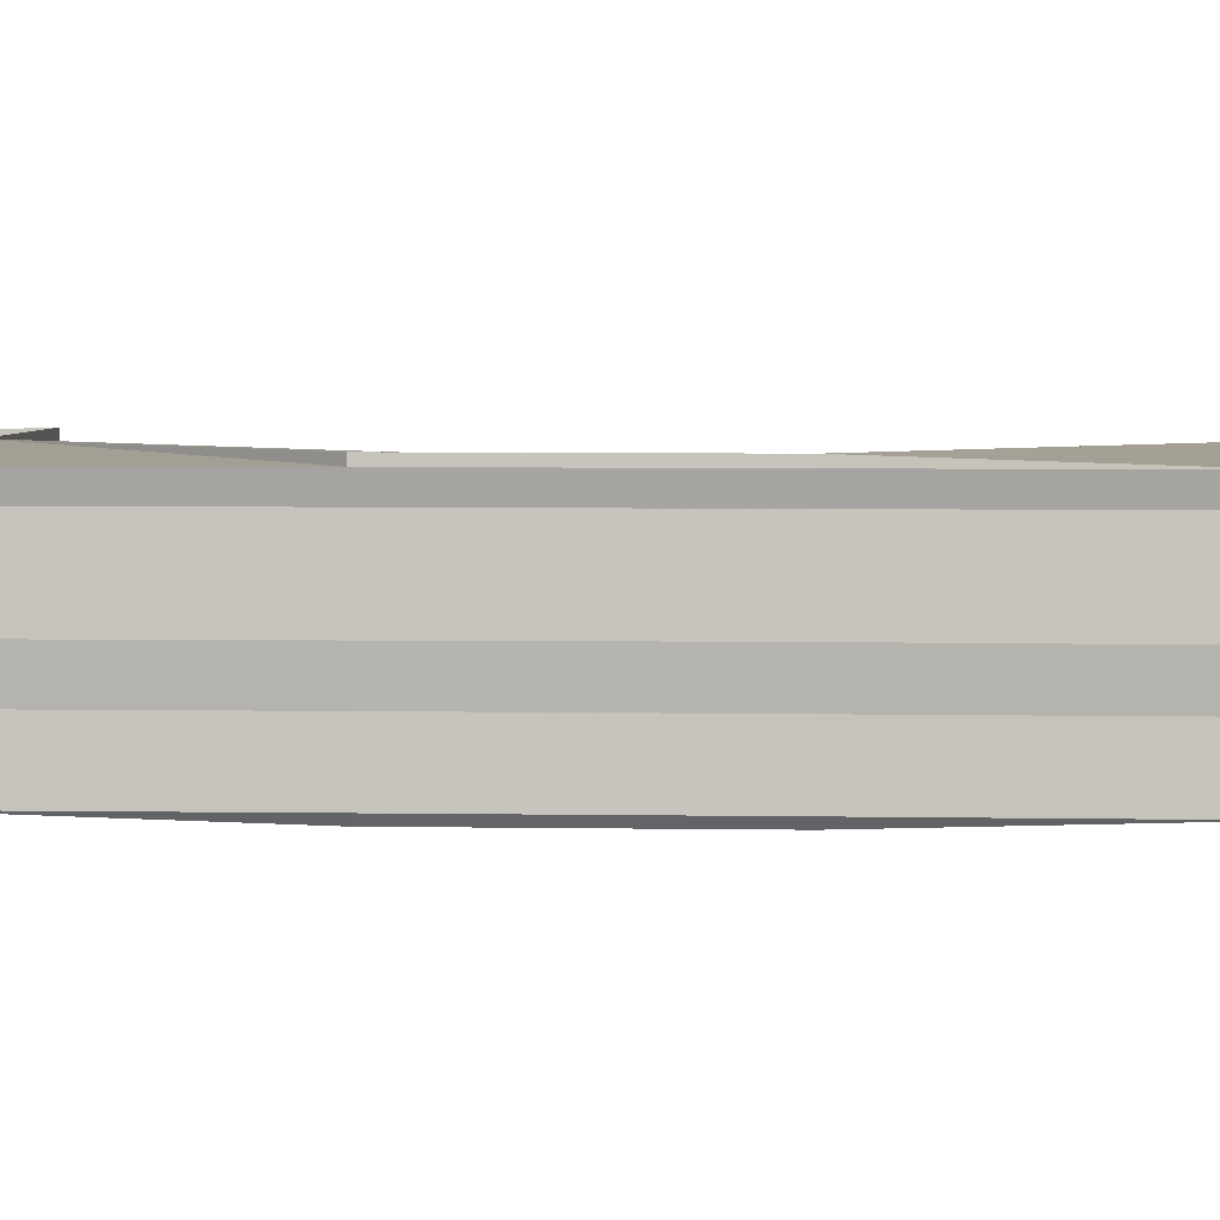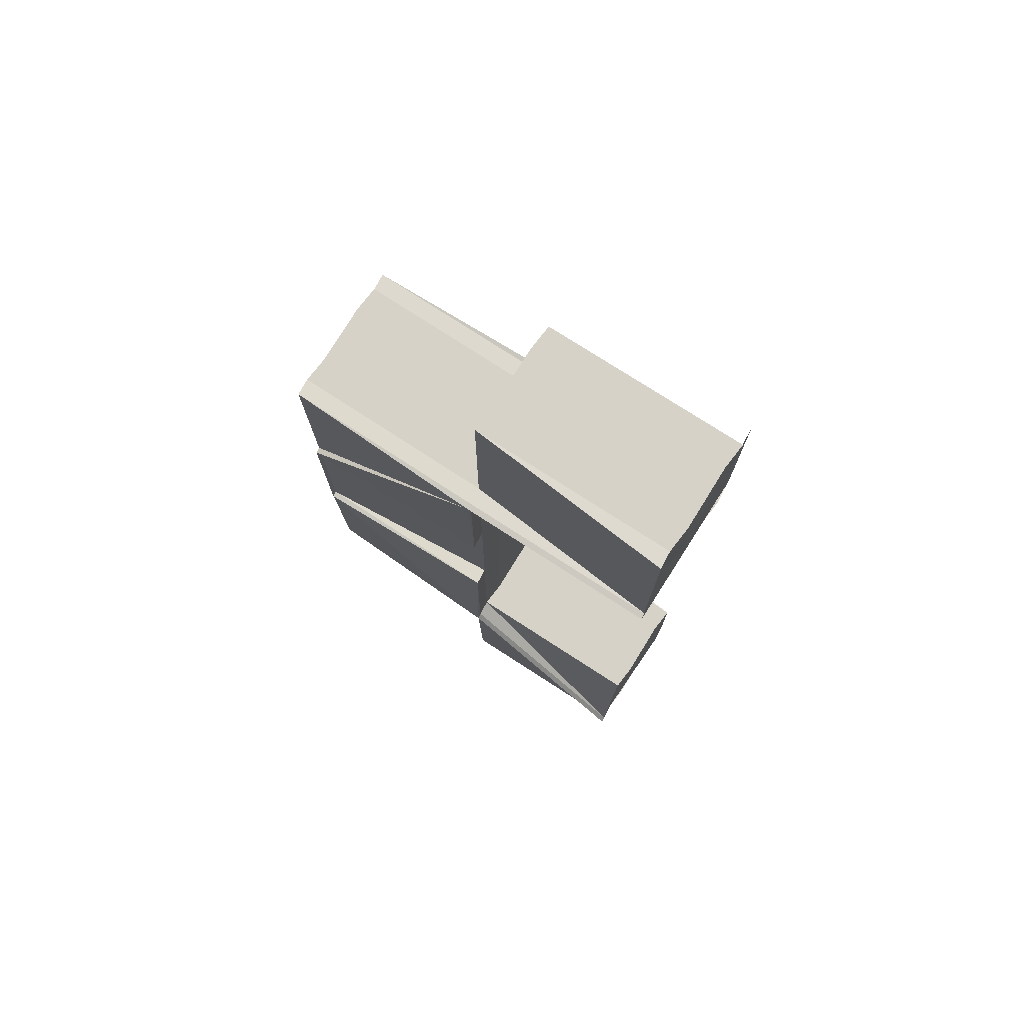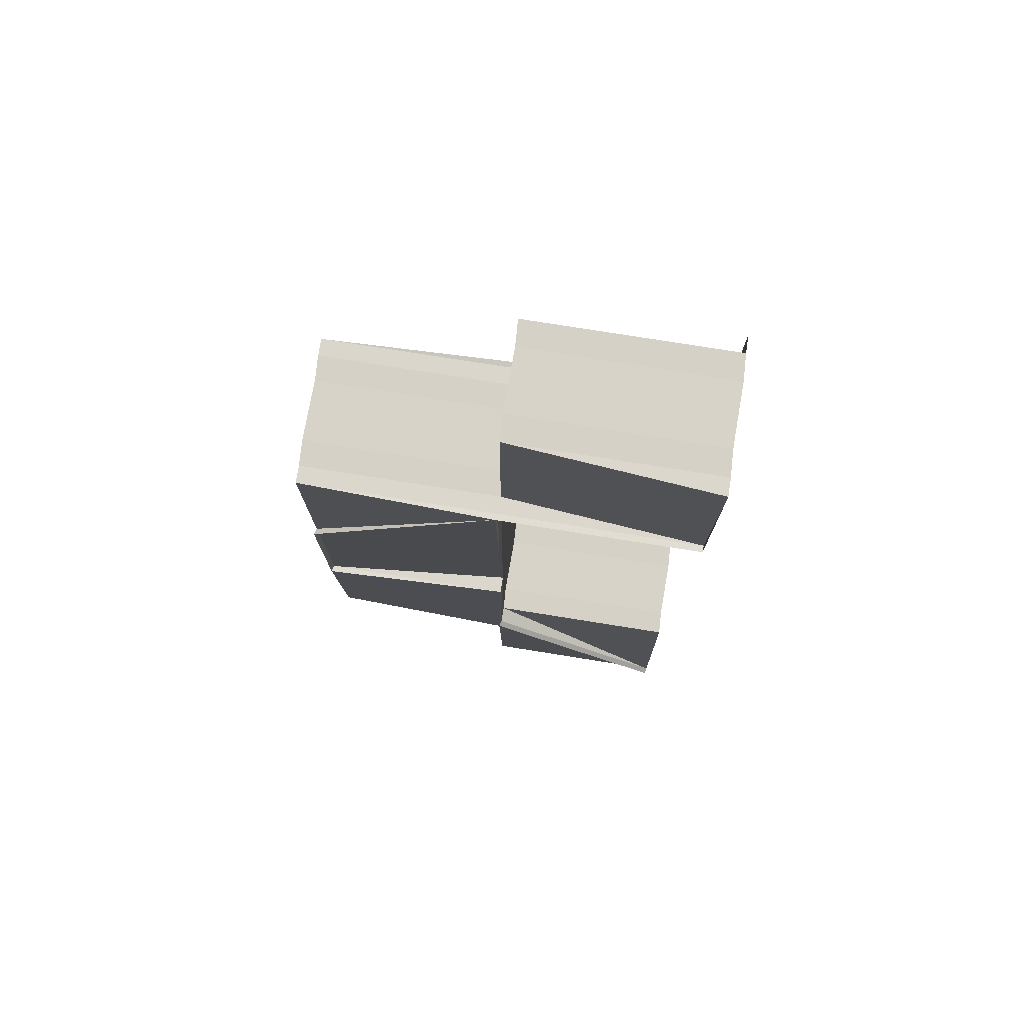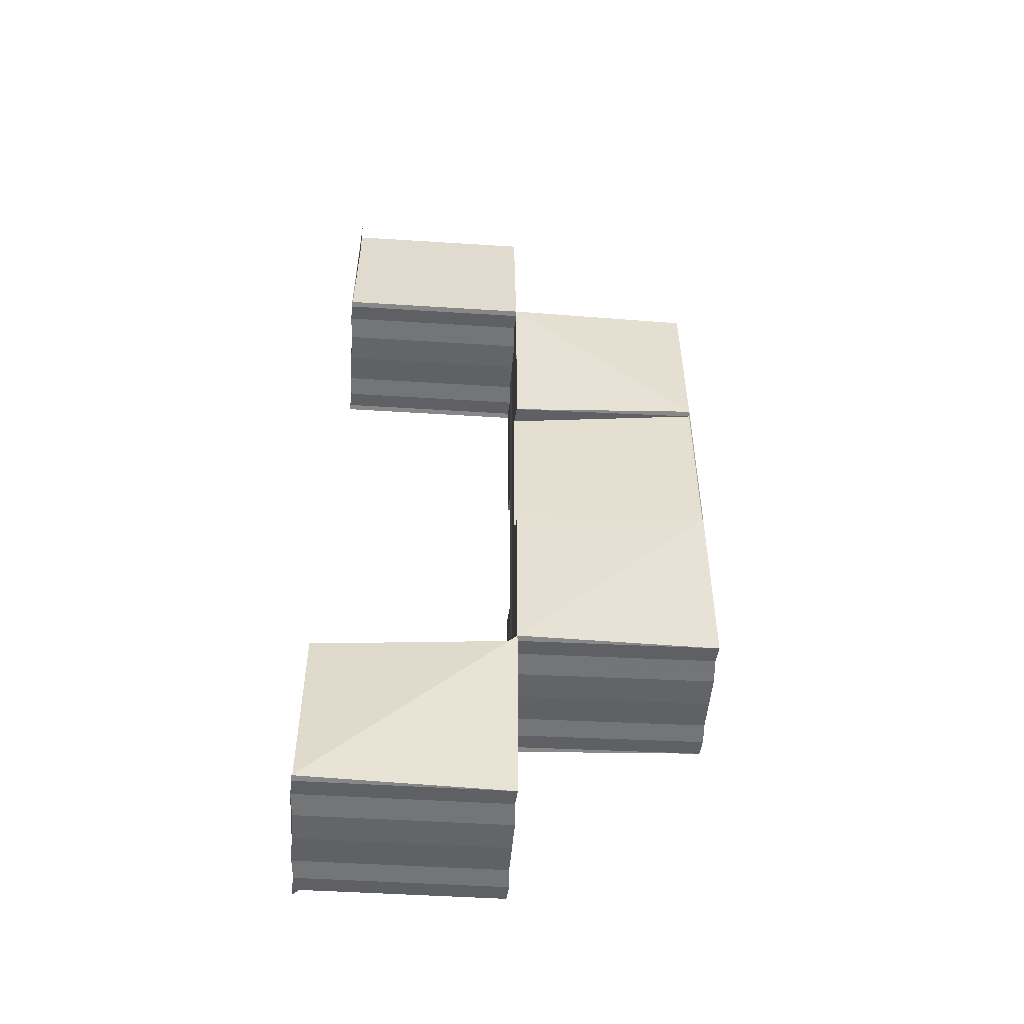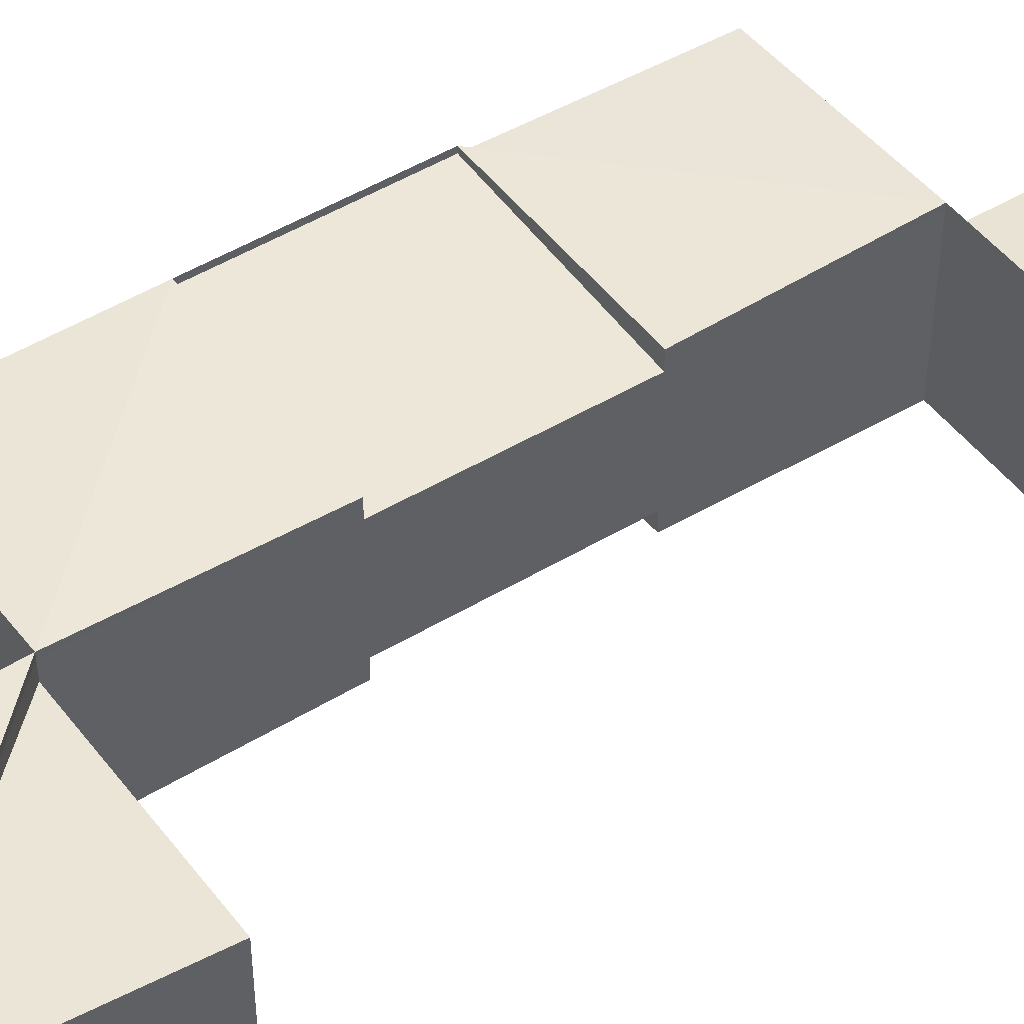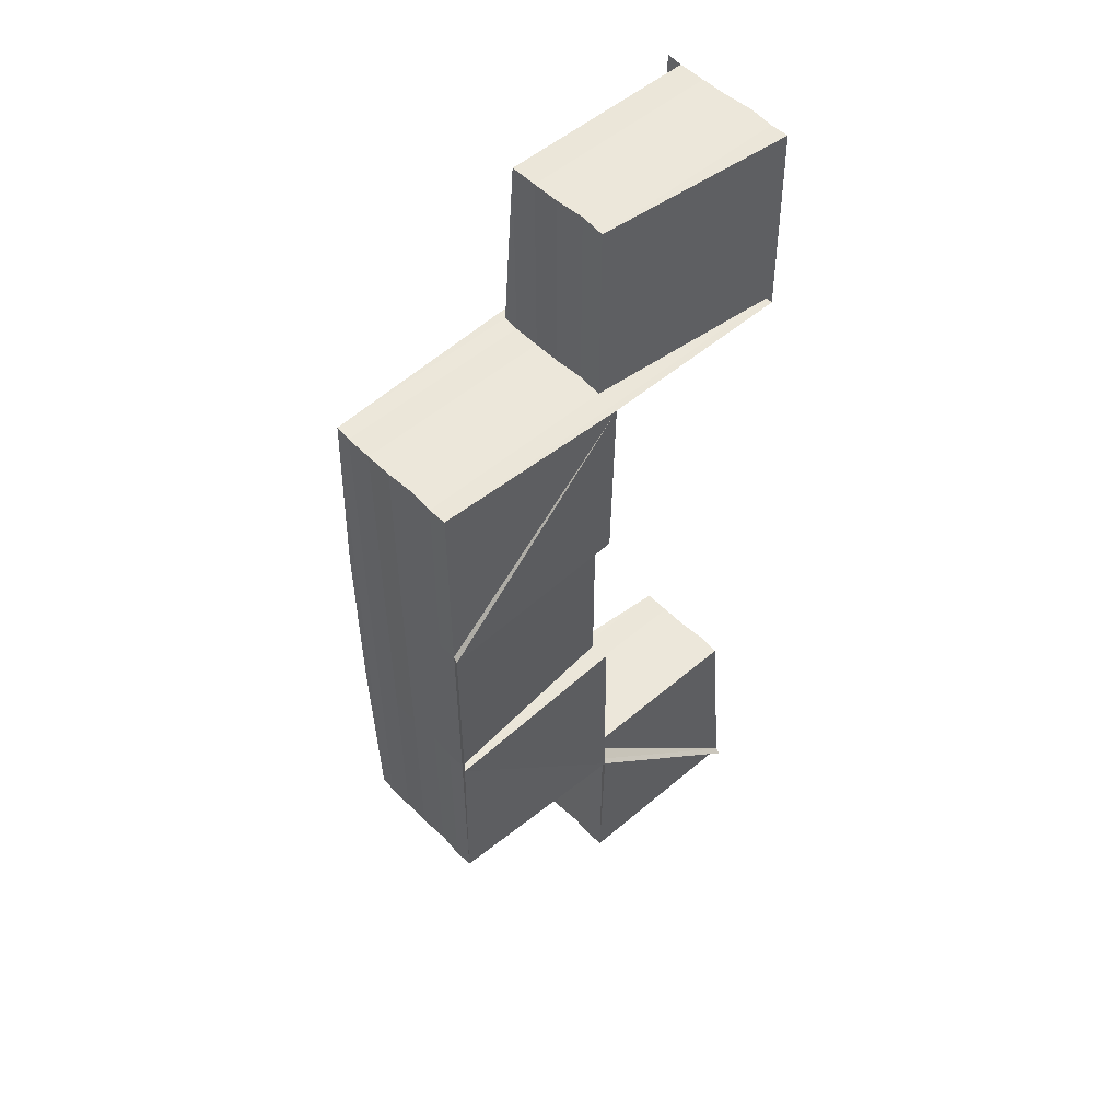
<metadata>
{"format":"obj","ext":"obj","renderer":"f3d","projection":"perspective","resolution":1024,"background":"white","views":[{"elev":3.8,"azim":-86.2,"up":"+Z"},{"elev":76.6,"azim":33.2,"up":"+Y"},{"elev":76.8,"azim":9.0,"up":"+Y"},{"elev":-52.1,"azim":176.4,"up":"+Y"},{"elev":46.5,"azim":55.2,"up":"+Z"},{"elev":53.2,"azim":-42.2,"up":"+Y"}]}
</metadata>
<code>
o 2519
v 2231 1869 7.502
v 2231 1869 7.502
v 2231 1869 7.501
v 2231 1869 7.502
v 2231 1869 7.501
v 2231 1869 7.504
v 2231 1869 7.505
v 2231 1869 7.504
v 2231 1869 7.504
v 2231 1869 7.501
v 2231 1869 7.499
v 2231 1869 7.499
v 2231 1869 7.498
v 2231 1869 7.498
v 2231 1869 7.501
v 2231 1869 7.499
v 2231 1869 7.501
v 2231 1869 7.501
v 2231 1869 7.502
v 2231 1869 7.504
v 2231 1869 7.505
v 2231 1869 7.505
v 2231 1869 7.504
v 2231 1869 7.505
v 2231 1869 7.502
v 2231 1869 7.504
v 2231 1869 7.505
v 2231 1869 7.506
v 2231 1869 7.505
v 2231 1869 7.505
v 2231 1869 7.505
v 2231 1869 7.506
v 2231 1869 7.505
v 2231 1869 7.506
v 2231 1869 7.505
v 2231 1869 7.506
v 2231 1869 7.506
v 2231 1869 7.506
v 2231 1869 7.506
v 2231 1869 7.506
v 2231 1869 7.505
v 2231 1869 7.506
v 2231 1869 7.506
v 2231 1869 7.505
v 2231 1869 7.506
v 2231 1869 7.506
v 2231 1869 7.506
v 2231 1869 7.505
v 2231 1869 7.506
v 2231 1869 7.506
v 2231 1869 7.506
v 2231 1869 7.506
v 2231 1869 7.505
v 2231 1869 7.505
v 2231 1869 7.504
v 2231 1869 7.504
v 2231 1869 7.504
v 2231 1869 7.502
v 2231 1869 7.504
v 2231 1869 7.505
v 2231 1869 7.502
v 2231 1869 7.502
v 2231 1869 7.502
v 2231 1869 7.501
v 2231 1869 7.501
v 2231 1869 7.501
v 2231 1869 7.501
v 2231 1869 7.499
v 2231 1869 7.499
v 2231 1869 7.499
v 2231 1869 7.499
v 2231 1869 7.498
v 2231 1869 7.498
v 2231 1869 7.498
v 2231 1869 7.498
v 2231 1869 7.499
v 2231 1869 7.498
v 2231 1869 7.498
v 2231 1869 7.498
v 2231 1869 7.498
v 2231 1869 7.498
v 2231 1869 7.498
v 2231 1869 7.498
v 2231 1869 7.498
v 2231 1869 7.498
v 2231 1869 7.498
v 2231 1869 7.498
v 2231 1869 7.498
v 2231 1869 7.498
v 2231 1869 7.498
v 2231 1869 7.498
v 2231 1869 7.498
v 2231 1869 7.499
v 2231 1869 7.498
v 2231 1869 7.498
v 2231 1869 7.499
v 2231 1869 7.498
v 2231 1869 7.499
v 2231 1869 7.499
v 2231 1869 7.498
v 2231 1869 7.498
v 2231 1869 7.501
v 2231 1869 7.499
v 2231 1869 7.498
v 2231 1869 7.498
v 2231 1869 7.499
v 2231 1869 7.501
v 2231 1869 7.502
v 2231 1869 7.501
v 2231 1869 7.501
v 2231 1869 7.499
v 2231 1869 7.501
v 2231 1869 7.499
v 2231 1869 7.498
v 2231 1869 7.499
v 2231 1869 7.498
v 2231 1869 7.498
v 2231 1869 7.501
v 2231 1869 7.499
v 2231 1869 7.502
v 2231 1869 7.499
v 2231 1869 7.498
v 2231 1869 7.498
v 2231 1869 7.499
v 2231 1869 7.498
v 2231 1869 7.499
v 2231 1869 7.498
v 2231 1869 7.498
v 2231 1869 7.498
v 2231 1869 7.498
v 2231 1869 7.498
v 2231 1869 7.498
v 2231 1869 7.498
v 2231 1869 7.502
v 2231 1869 7.502
v 2231 1869 7.501
v 2231 1869 7.501
v 2231 1869 7.499
v 2231 1869 7.501
v 2231 1869 7.499
v 2231 1869 7.504
v 2231 1869 7.504
v 2231 1869 7.502
v 2231 1869 7.501
v 2231 1869 7.499
v 2231 1869 7.499
v 2231 1869 7.505
v 2231 1869 7.505
v 2231 1869 7.504
v 2231 1869 7.506
v 2231 1869 7.505
v 2231 1869 7.504
v 2231 1869 7.502
v 2231 1869 7.505
v 2231 1869 7.505
v 2231 1869 7.501
v 2231 1869 7.502
v 2231 1869 7.499
v 2231 1869 7.501
v 2231 1869 7.502
v 2231 1869 7.504
v 2231 1869 7.502
v 2231 1869 7.504
v 2231 1869 7.505
v 2231 1869 7.505
v 2231 1869 7.504
v 2231 1869 7.506
v 2231 1869 7.506
v 2231 1869 7.505
v 2231 1869 7.506
v 2231 1869 7.506
v 2231 1869 7.506
v 2231 1869 7.505
v 2231 1869 7.506
v 2231 1869 7.506
v 2231 1869 7.506
v 2231 1869 7.506
v 2231 1869 7.506
v 2231 1869 7.506
v 2231 1869 7.506
v 2231 1869 7.506
v 2231 1869 7.505
v 2231 1869 7.506
v 2231 1869 7.506
v 2231 1869 7.506
v 2231 1869 7.506
v 2231 1869 7.506
v 2231 1869 7.506
v 2231 1869 7.505
v 2231 1869 7.506
v 2231 1869 7.505
v 2231 1869 7.506
v 2231 1869 7.506
v 2231 1869 7.506
v 2231 1869 7.506
v 2231 1869 7.506
v 2231 1869 7.506
v 2231 1869 7.506
v 2231 1869 7.505
v 2231 1869 7.506
v 2231 1869 7.505
v 2231 1869 7.505
v 2231 1869 7.505
v 2231 1869 7.504
v 2231 1869 7.504
v 2231 1869 7.504
v 2231 1869 7.505
v 2231 1869 7.505
v 2231 1869 7.504
v 2231 1869 7.502
v 2231 1869 7.502
v 2231 1869 7.502
v 2231 1869 7.501
v 2231 1869 7.501
v 2231 1869 7.501
v 2231 1869 7.499
v 2231 1869 7.499
v 2231 1869 7.499
v 2231 1869 7.498
v 2231 1869 7.498
v 2231 1869 7.498
v 2231 1869 7.498
v 2231 1869 7.498
v 2231 1869 7.498
v 2231 1869 7.498
v 2231 1869 7.498
v 2231 1869 7.499
v 2231 1869 7.498
v 2231 1869 7.499
v 2231 1869 7.498
v 2231 1869 7.501
v 2231 1869 7.501
v 2231 1869 7.502
v 2231 1869 7.502
v 2231 1869 7.504
v 2231 1869 7.504
v 2231 1869 7.505
v 2231 1869 7.505
v 2231 1869 7.506
v 2231 1869 7.505
v 2231 1869 7.499
v 2231 1869 7.499
v 2231 1869 7.501
v 2231 1869 7.501
v 2231 1869 7.501
v 2231 1869 7.502
v 2231 1869 7.502
v 2231 1869 7.502
v 2231 1869 7.504
v 2231 1869 7.504
v 2231 1869 7.506
v 2231 1869 7.499
v 2231 1869 7.506
v 2231 1869 7.506
v 2231 1869 7.498
v 2231 1869 7.498
v 2231 1869 7.499
v 2231 1869 7.499
v 2231 1869 7.498
v 2231 1869 7.498
v 2231 1869 7.506
v 2231 1869 7.506
v 2231 1869 7.506
v 2231 1869 7.506
v 2231 1869 7.506
v 2231 1869 7.506
v 2231 1869 7.506
v 2231 1869 7.506
v 2231 1869 7.506
v 2231 1869 7.506
v 2231 1869 7.505
v 2231 1869 7.505
v 2231 1869 7.504
v 2231 1869 7.504
v 2231 1869 7.502
v 2231 1869 7.502
v 2231 1869 7.504
v 2231 1869 7.502
v 2231 1869 7.504
v 2231 1869 7.505
v 2231 1869 7.506
v 2231 1869 7.505
v 2231 1869 7.506
v 2231 1869 7.506
v 2231 1869 7.506
v 2231 1869 7.506
v 2231 1869 7.505
v 2231 1869 7.506
v 2231 1869 7.506
v 2231 1869 7.506
v 2231 1869 7.505
v 2231 1869 7.506
v 2231 1869 7.506
v 2231 1869 7.506
v 2231 1869 7.498
v 2231 1869 7.498
v 2231 1869 7.498
v 2231 1869 7.499
v 2231 1869 7.499
v 2231 1869 7.499
v 2231 1869 7.498
v 2231 1869 7.498
v 2231 1869 7.498
v 2231 1869 7.498
v 2231 1869 7.498
v 2231 1869 7.498
v 2231 1869 7.498
v 2231 1869 7.498
v 2231 1869 7.499
v 2231 1869 7.498
v 2231 1869 7.498
v 2231 1869 7.498
v 2231 1869 7.498
v 2231 1869 7.498
v 2231 1869 7.498
v 2231 1869 7.498
v 2231 1869 7.498
v 2231 1869 7.498
v 2231 1869 7.498
v 2231 1869 7.498
v 2231 1869 7.498
v 2231 1869 7.498
v 2231 1869 7.499
v 2231 1869 7.506
v 2231 1869 7.506
v 2231 1869 7.506
f 1 2 3
f 4 5 3
f 6 4 1
f 7 6 8
f 8 9 1
f 3 10 11
f 5 12 11
f 12 13 14
f 11 15 1
f 11 16 17
f 18 19 1
f 19 20 1
f 20 21 22
f 23 22 1
f 22 24 8
f 25 26 23
f 26 25 2
f 27 26 9
f 28 27 24
f 26 29 30
f 31 29 32
f 33 30 32
f 34 24 33
f 35 28 34
f 36 37 32
f 28 37 38
f 34 39 40
f 41 42 39
f 43 39 44
f 45 28 43
f 45 46 32
f 47 46 48
f 45 49 50
f 50 51 52
f 49 53 54
f 44 54 55
f 53 56 57
f 55 57 58
f 59 57 60
f 56 61 62
f 63 62 59
f 58 62 64
f 65 66 63
f 61 67 66
f 64 66 68
f 67 69 70
f 71 70 65
f 68 70 72
f 69 73 74
f 75 76 70
f 72 77 78
f 79 80 78
f 81 80 82
f 83 84 78
f 85 86 82
f 85 87 88
f 85 89 90
f 87 91 92
f 90 92 93
f 94 92 95
f 96 97 92
f 98 99 94
f 99 96 100
f 99 100 101
f 102 103 96
f 103 104 105
f 96 106 105
f 107 96 99
f 108 102 107
f 107 109 96
f 110 107 99
f 110 99 111
f 112 110 98
f 113 111 83
f 114 75 113
f 114 115 71
f 115 116 117
f 115 118 15
f 118 115 119
f 25 118 10
f 118 25 120
f 121 119 122
f 123 124 121
f 123 125 126
f 127 125 128
f 129 127 122
f 122 130 131
f 132 133 131
f 134 135 136
f 136 137 113
f 113 138 136
f 136 139 134
f 138 139 66
f 76 140 139
f 141 142 134
f 134 143 141
f 139 143 62
f 139 144 143
f 145 144 139
f 145 146 144
f 147 148 141
f 141 149 147
f 50 150 147
f 147 151 50
f 149 151 54
f 143 149 57
f 149 152 151
f 143 153 149
f 153 152 149
f 144 153 143
f 152 154 155
f 144 156 153
f 153 157 152
f 158 159 144
f 159 160 153
f 159 158 106
f 160 159 109
f 160 161 152
f 161 160 162
f 152 163 164
f 161 165 164
f 165 161 166
f 165 167 168
f 167 165 169
f 170 167 171
f 171 172 173
f 170 174 175
f 176 177 175
f 178 177 179
f 180 181 179
f 182 183 180
f 170 184 185
f 184 186 187
f 188 186 189
f 190 191 189
f 188 192 193
f 192 194 191
f 192 195 196
f 197 187 198
f 199 200 187
f 201 199 185
f 202 203 197
f 204 199 203
f 205 204 201
f 173 203 206
f 207 208 205
f 208 209 163
f 206 163 210
f 211 204 163
f 209 212 157
f 210 157 213
f 214 211 157
f 212 215 156
f 213 156 216
f 217 214 156
f 215 218 146
f 219 217 146
f 216 146 220
f 220 221 222
f 223 224 221
f 225 223 226
f 218 227 228
f 229 228 230
f 231 232 229
f 233 234 231
f 235 236 233
f 237 238 235
f 239 240 237
f 241 242 230
f 243 227 242
f 241 217 244
f 244 245 241
f 246 243 245
f 244 214 247
f 247 248 244
f 249 246 248
f 205 250 247
f 240 249 250
f 247 211 205
f 240 249 211
f 249 246 211
f 246 243 211
f 251 240 211
f 243 252 211
f 253 254 211
f 255 256 211
f 257 255 211
f 258 255 259
f 259 255 260
f 261 262 263
f 263 264 265
f 266 267 264
f 268 266 269
f 266 270 271
f 270 272 271
f 272 273 274
f 271 169 274
f 273 108 275
f 274 166 275
f 275 162 107
f 275 107 110
f 276 275 110
f 274 275 276
f 276 110 137
f 271 274 277
f 277 274 276
f 277 276 135
f 278 276 112
f 279 277 278
f 280 271 277
f 281 271 280
f 280 277 142
f 282 280 279
f 283 280 148
f 284 283 282
f 285 266 280
f 286 285 284
f 287 285 288
f 286 289 290
f 287 291 290
f 288 292 293
f 289 294 292
f 291 294 292
f 295 296 297
f 295 296 298
f 296 299 300
f 296 301 302
f 303 304 305
f 305 306 307
f 305 308 309
f 310 311 312
f 312 313 314
f 315 316 313
f 317 315 318
f 317 315 241
f 158 319 320
f 319 158 145
f 225 319 321
f 321 322 323
f 324 325 326

</code>
